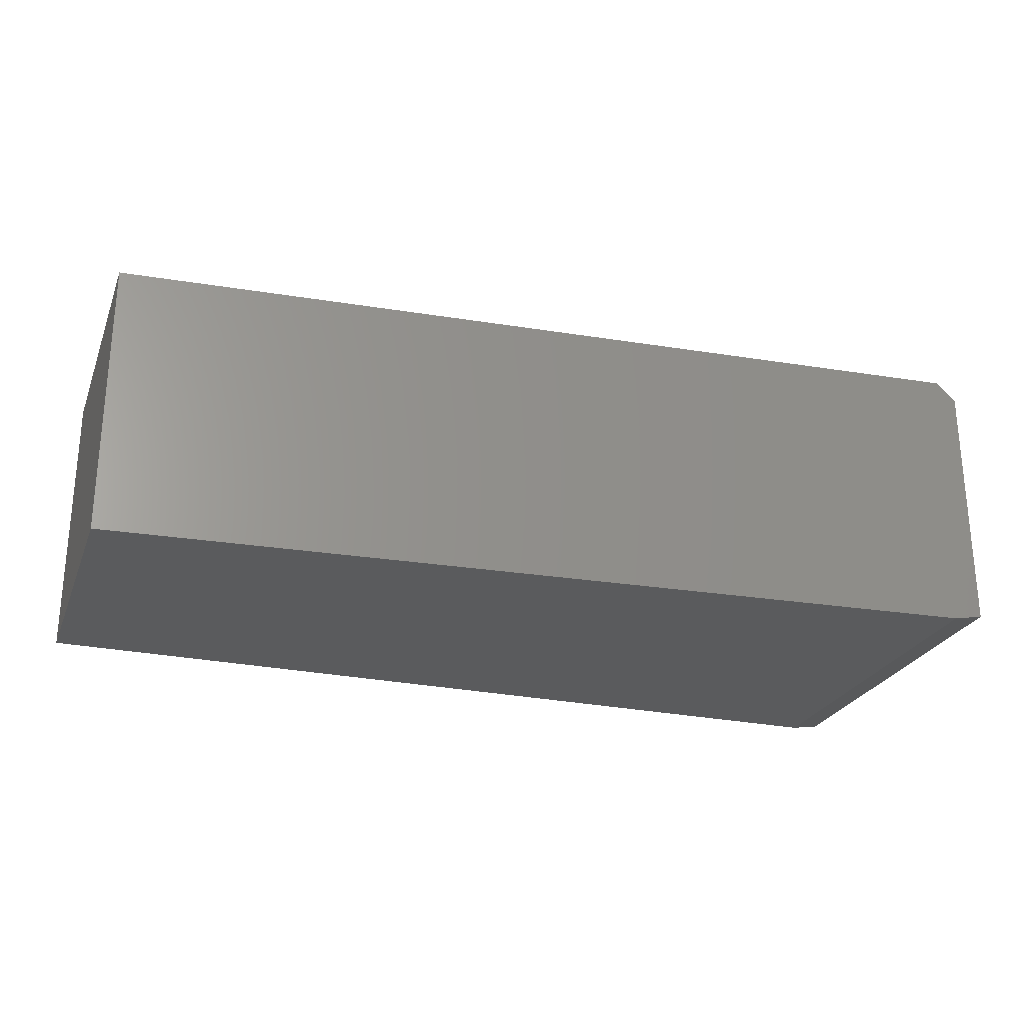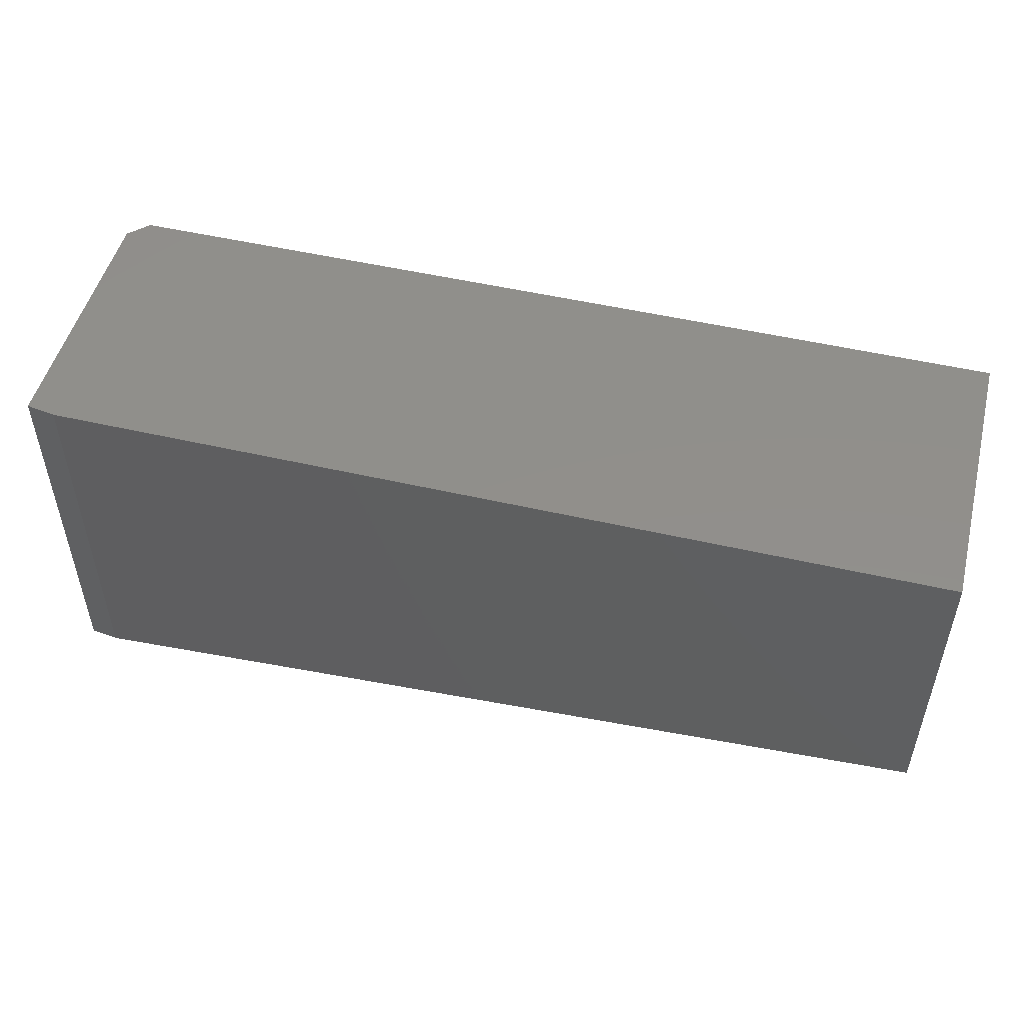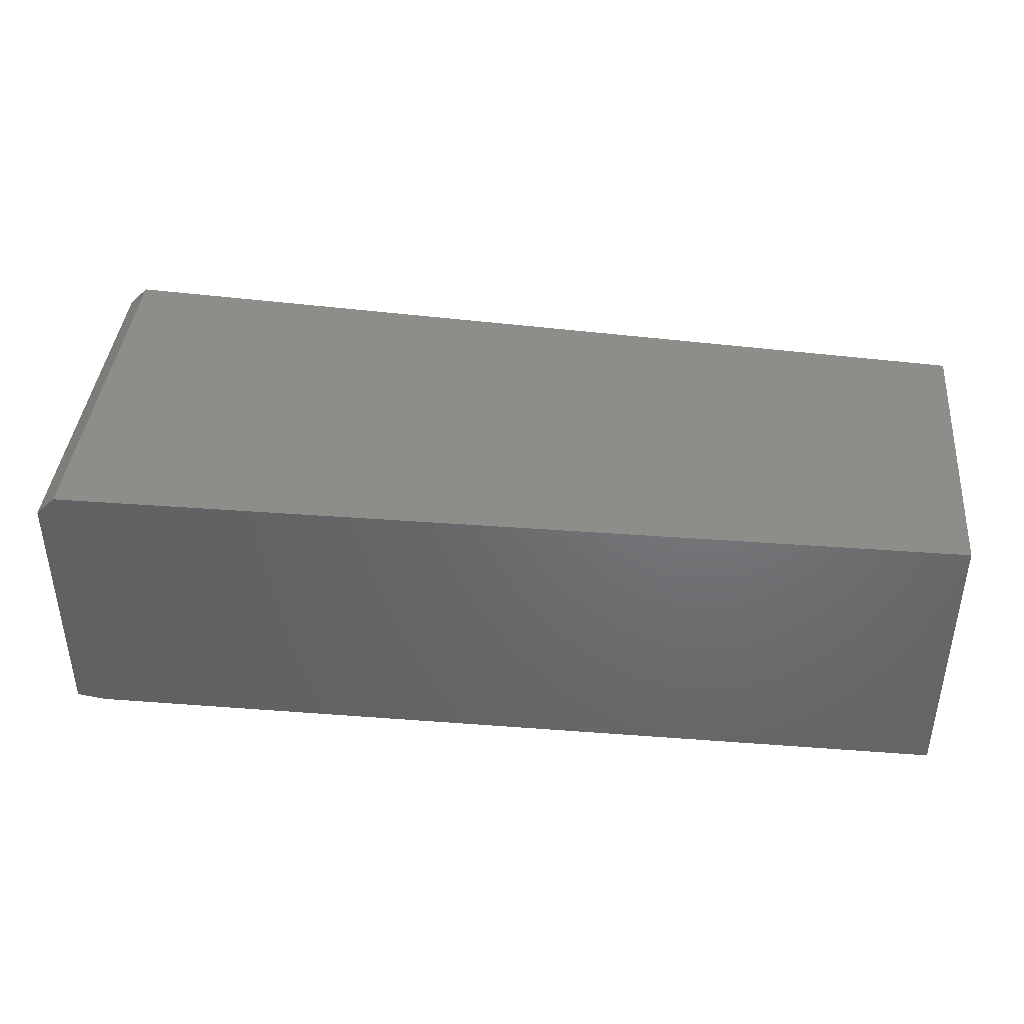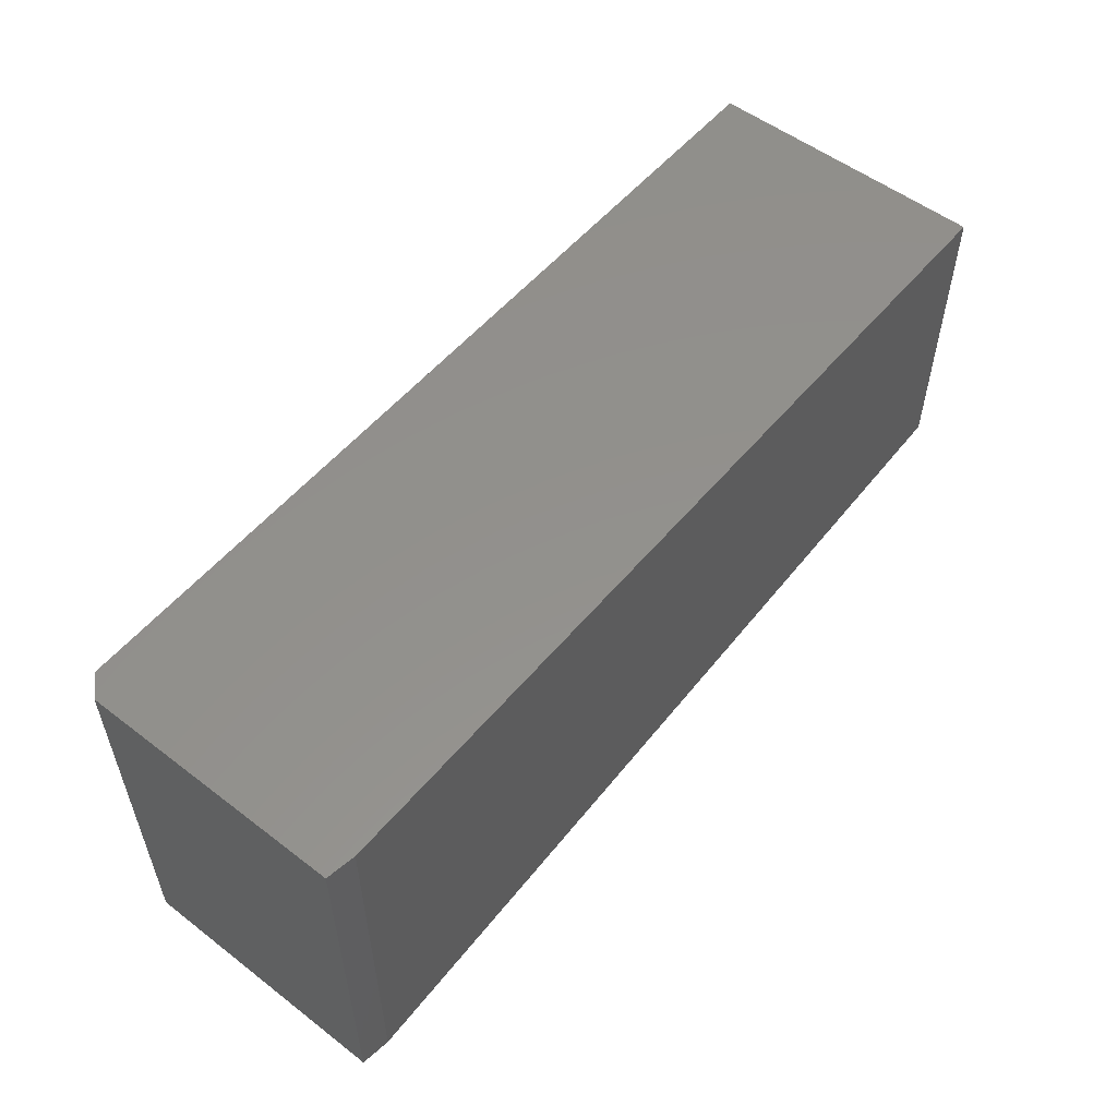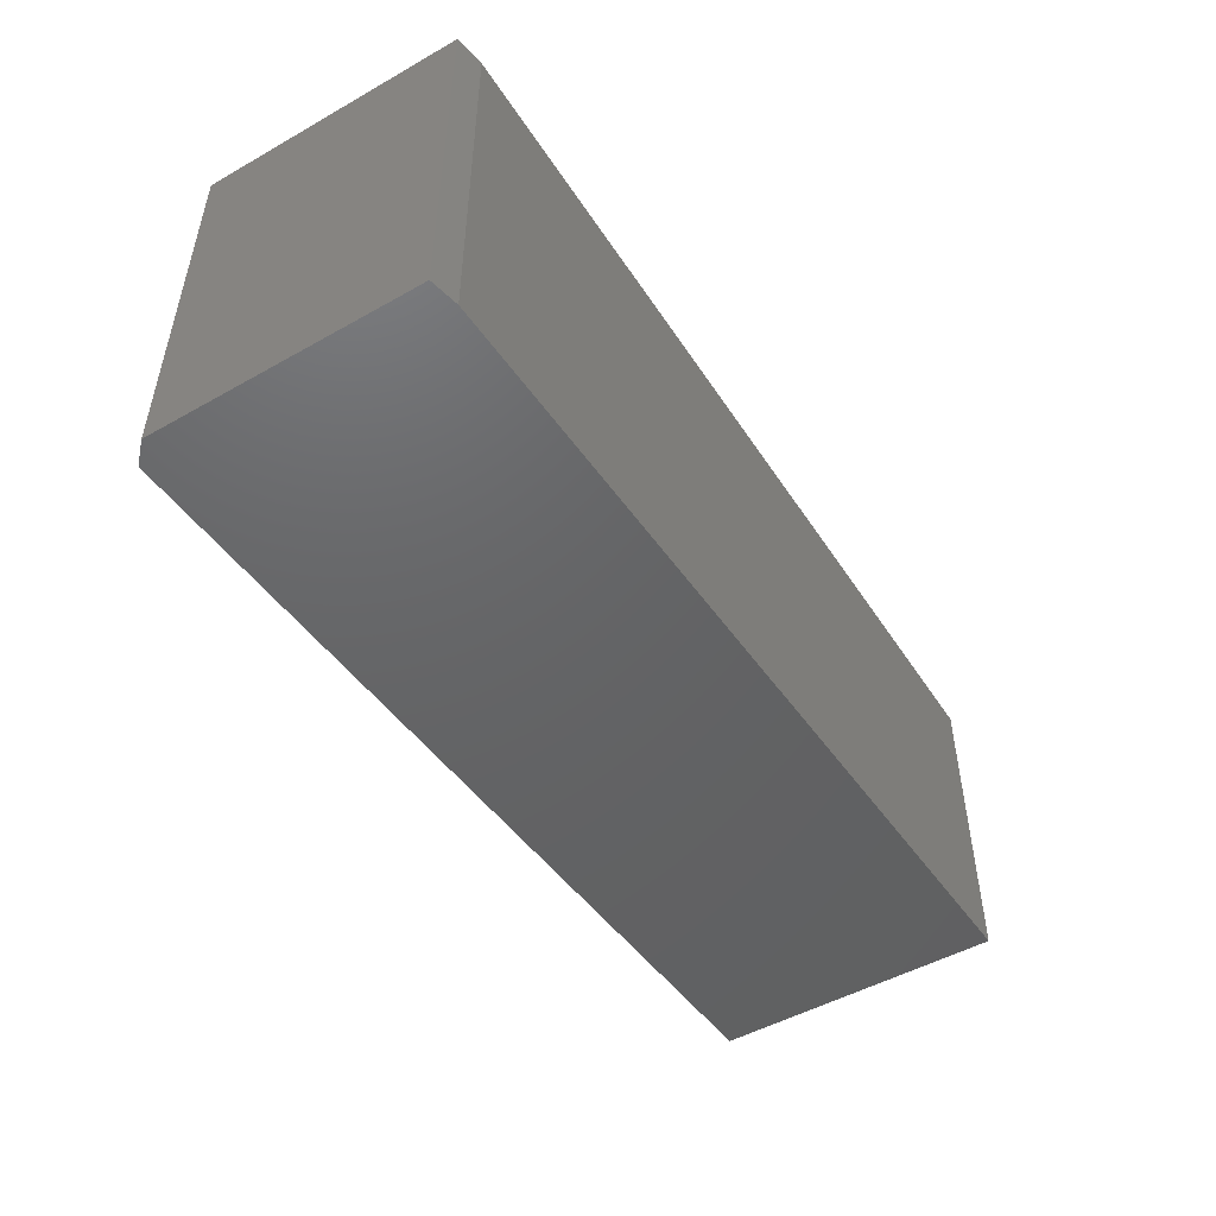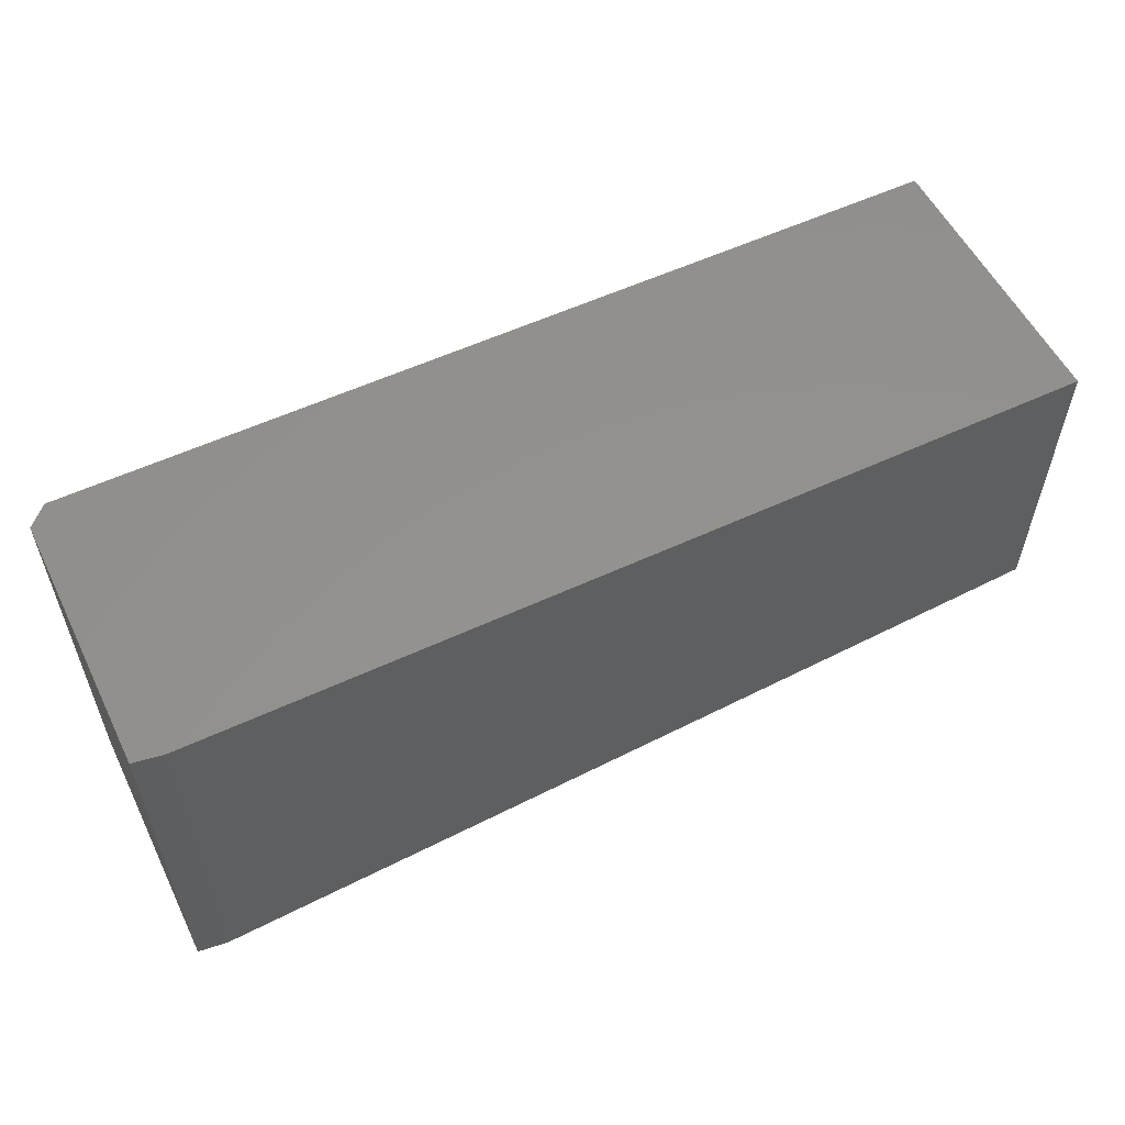
<metadata>
{"format":"stl","ext":"stl","renderer":"f3d","projection":"perspective","resolution":1024,"background":"white","views":[{"elev":-25.6,"azim":-18.7,"up":"+Z"},{"elev":50.3,"azim":-165.7,"up":"+Y"},{"elev":40.6,"azim":-174.7,"up":"+Z"},{"elev":54.3,"azim":129.0,"up":"+Y"},{"elev":-49.7,"azim":121.9,"up":"+Y"},{"elev":55.8,"azim":153.9,"up":"+Y"}]}
</metadata>
<code>
# stl→obj: 12 verts, 20 faces
v -0.7344 0.1016 0
v -0.7344 0.1016 0.4609
v 0.7031 0.1016 0
v 0.7188 0.1016 0.4609
v 0.75 0.1016 0.007812
v 0.75 0.1016 0.4297
v 0.75 -0.5078 0.4297
v 0.75 -0.5078 0.007812
v 0.7031 -0.5044 0
v 0.7188 -0.5055 0.4609
v -0.7344 -0.3984 0
v -0.7344 -0.3984 0.4609
f 1 2 3
f 3 2 4
f 3 4 5
f 5 4 6
f 7 8 6
f 6 8 5
f 8 7 9
f 9 7 10
f 9 10 11
f 11 10 12
f 12 10 2
f 2 10 4
f 10 7 4
f 4 7 6
f 11 1 9
f 9 1 3
f 8 9 5
f 5 9 3
f 2 1 12
f 12 1 11

</code>
